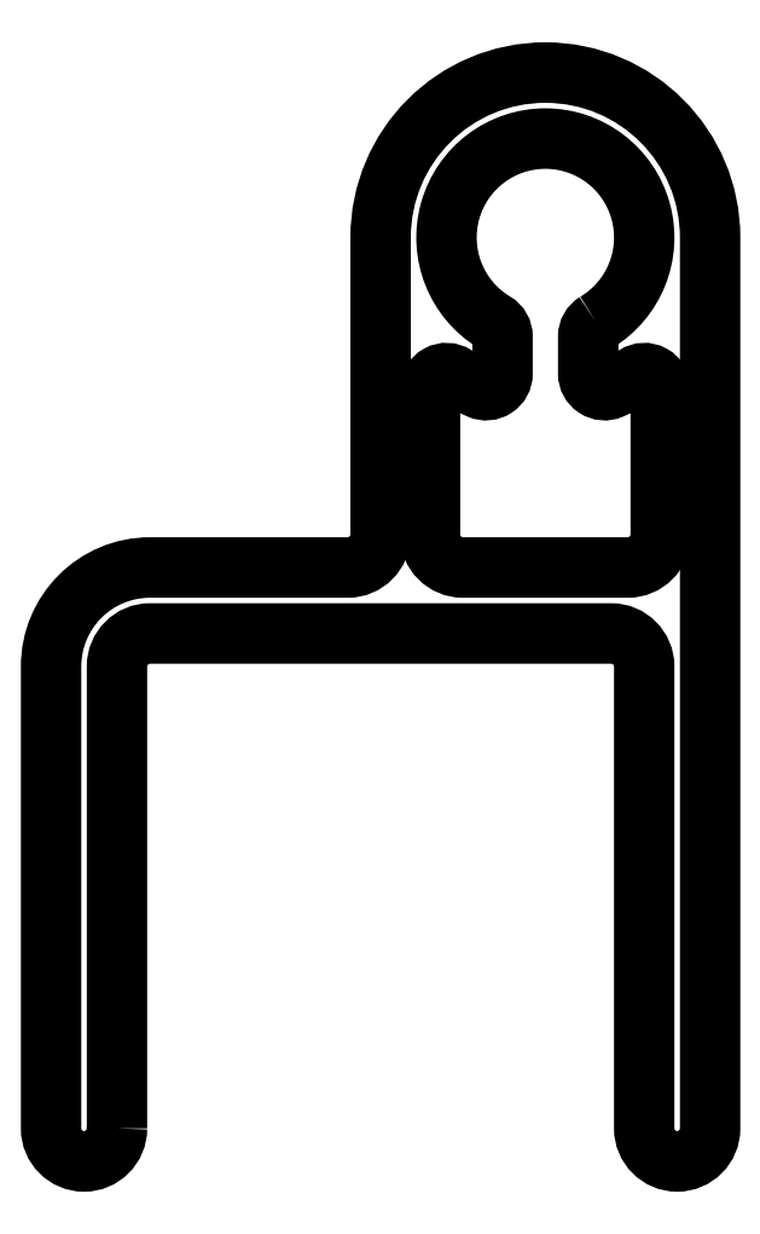
<metadata>
{"format":"dxf","ext":"dxf","renderer":"ezdxf+matplotlib","layout":"modelspace","background":"white","min_lineweight":24,"dpi":150}
</metadata>
<code>
0
SECTION
2
ENTITIES
0
POLYLINE
8
0
66
     1
10
0
20
0
30
0
70
     1
0
VERTEX
8
0
10
794.5
20
593.7
30
0
0
VERTEX
8
0
10
794.5
20
607.7
30
0
42
-0.4142
0
VERTEX
8
0
10
795.5
20
608.7
30
0
0
VERTEX
8
0
10
809.5
20
608.7
30
0
42
-0.4142
0
VERTEX
8
0
10
810.5
20
607.7
30
0
0
VERTEX
8
0
10
810.5
20
593.7
30
0
42
1
0
VERTEX
8
0
10
812.5
20
593.7
30
0
0
VERTEX
8
0
10
812.5
20
620.7
30
0
42
1
0
VERTEX
8
0
10
802.5
20
620.7
30
0
0
VERTEX
8
0
10
802.5
20
611.7
30
0
42
-0.4142
0
VERTEX
8
0
10
801.5
20
610.7
30
0
0
VERTEX
8
0
10
795.5
20
610.7
30
0
42
0.4142
0
VERTEX
8
0
10
792.5
20
607.7
30
0
0
VERTEX
8
0
10
792.5
20
593.7
30
0
42
1
0
SEQEND
8
0
0
POLYLINE
8
0
66
     1
10
0
20
0
30
0
70
     1
0
VERTEX
8
0
10
809.1
20
618.1
30
0
42
0.2635
0
VERTEX
8
0
10
808.8
20
617.7
30
0
0
VERTEX
8
0
10
808.8
20
616.6
30
0
42
0.5406
0
VERTEX
8
0
10
809.5
20
616.1
30
0
42
0.04138
0
VERTEX
8
0
10
810.2
20
616.5
30
0
42
-0.5953
0
VERTEX
8
0
10
811
20
616.1
30
0
0
VERTEX
8
0
10
811
20
611.7
30
0
42
-0.4142
0
VERTEX
8
0
10
810
20
610.7
30
0
0
VERTEX
8
0
10
805
20
610.7
30
0
42
-0.4142
0
VERTEX
8
0
10
804
20
611.7
30
0
0
VERTEX
8
0
10
804
20
616.1
30
0
42
-0.5953
0
VERTEX
8
0
10
804.8
20
616.5
30
0
42
0.04138
0
VERTEX
8
0
10
805.5
20
616.1
30
0
42
0.5406
0
VERTEX
8
0
10
806.2
20
616.6
30
0
0
VERTEX
8
0
10
806.2
20
617.7
30
0
42
0.2635
0
VERTEX
8
0
10
806
20
618.1
30
0
42
-3.612
0
SEQEND
8
0
0
ENDSEC
0
EOF

</code>
